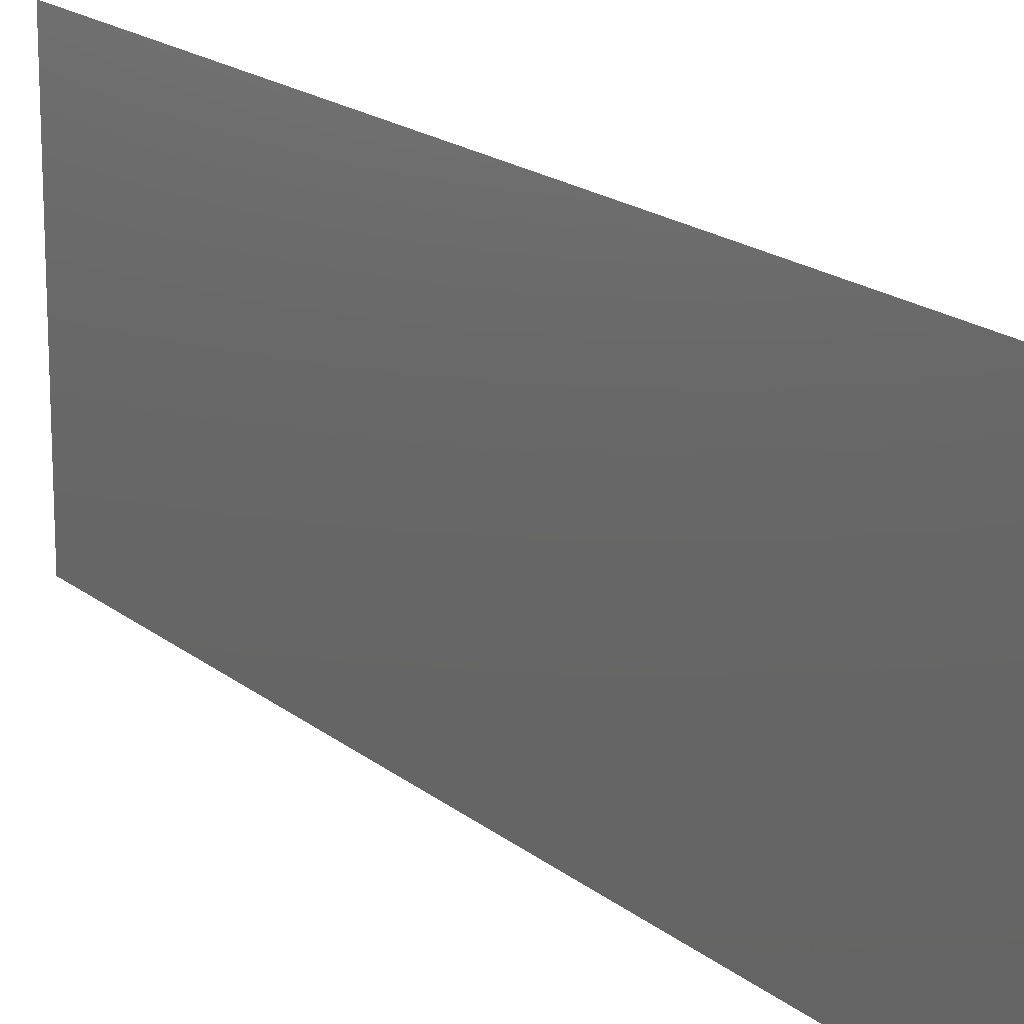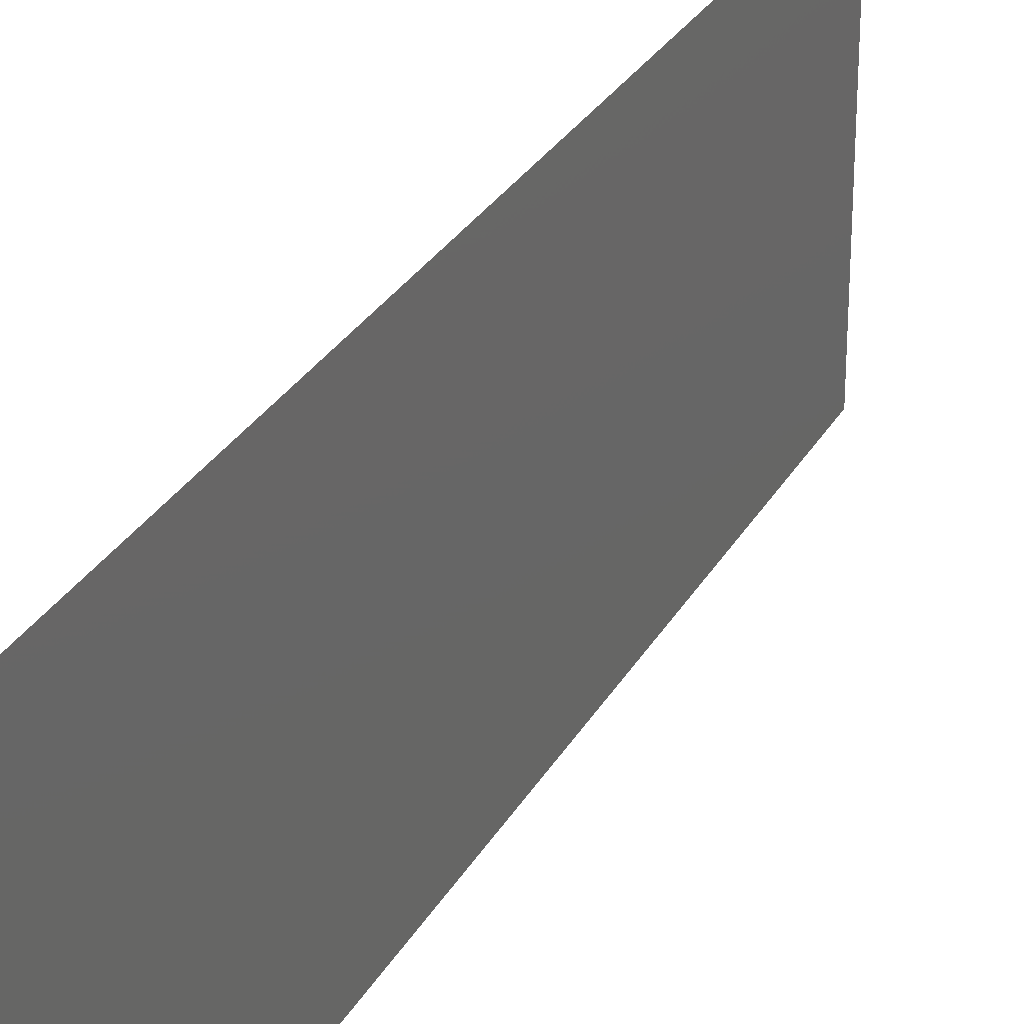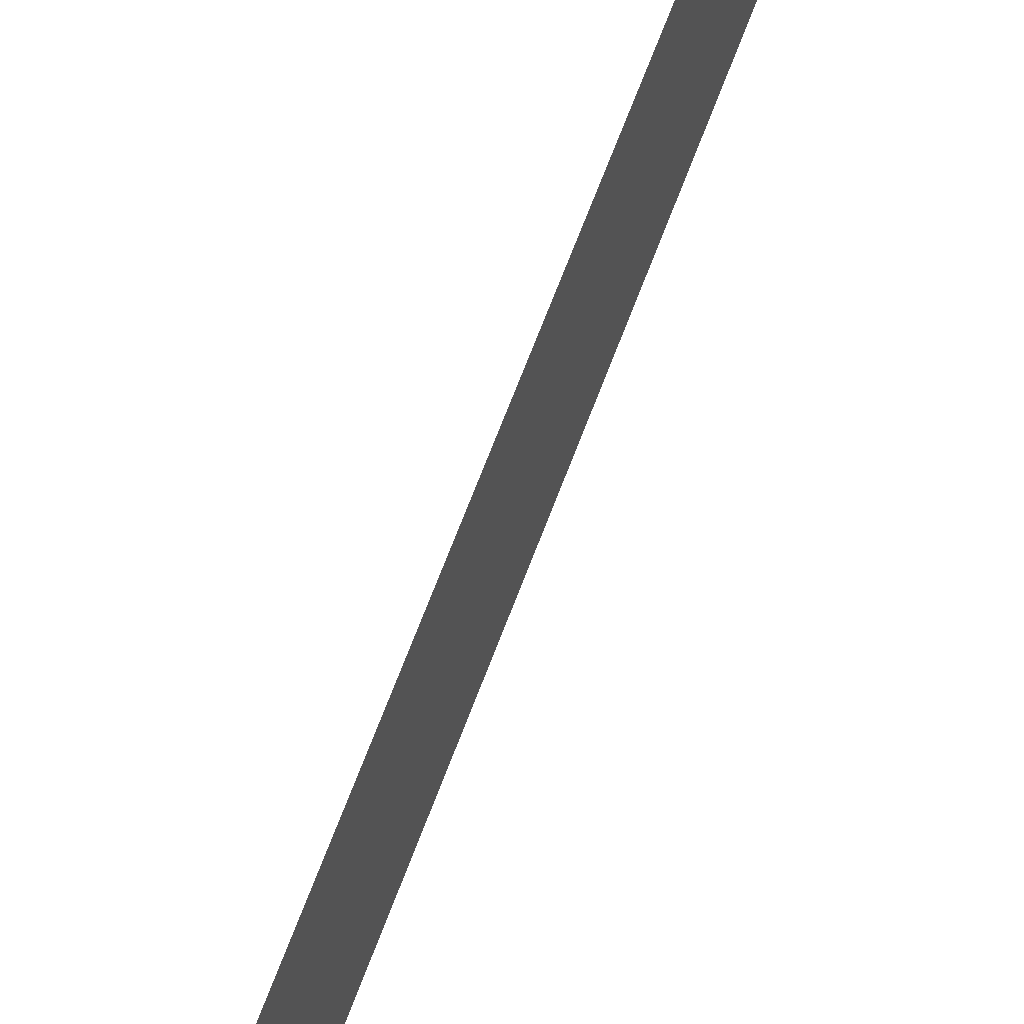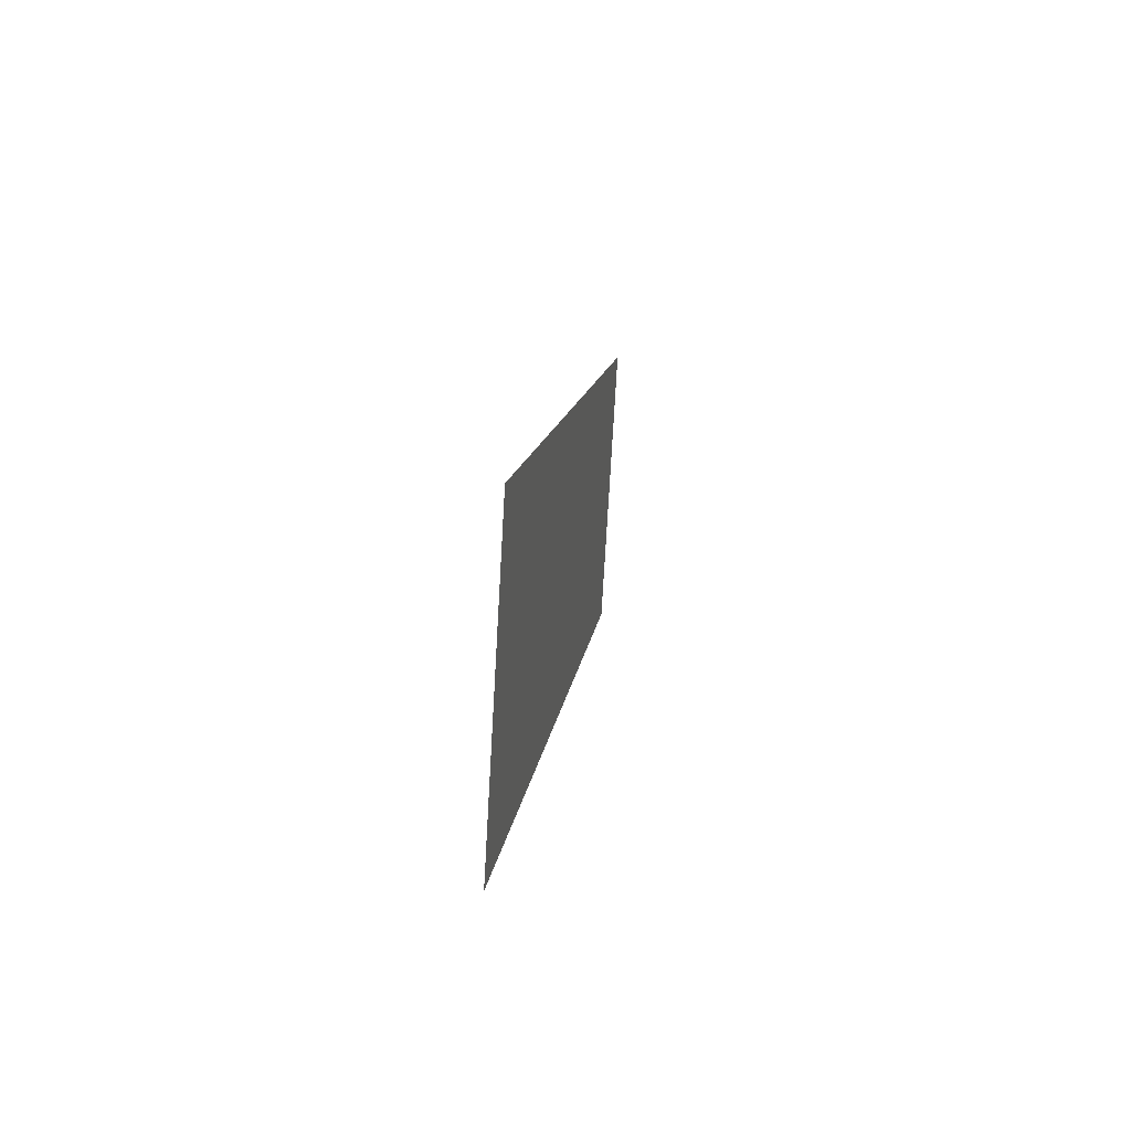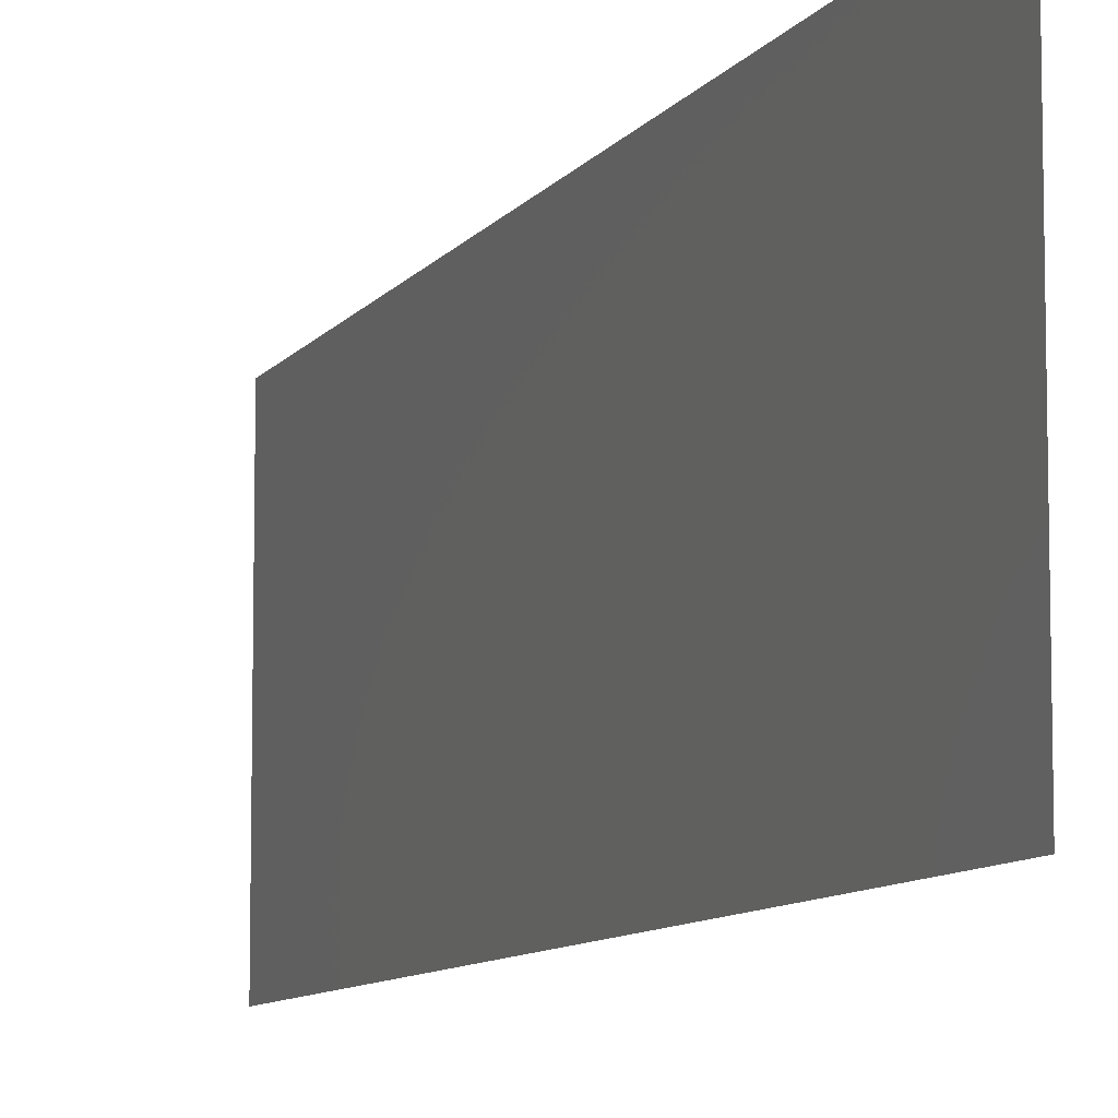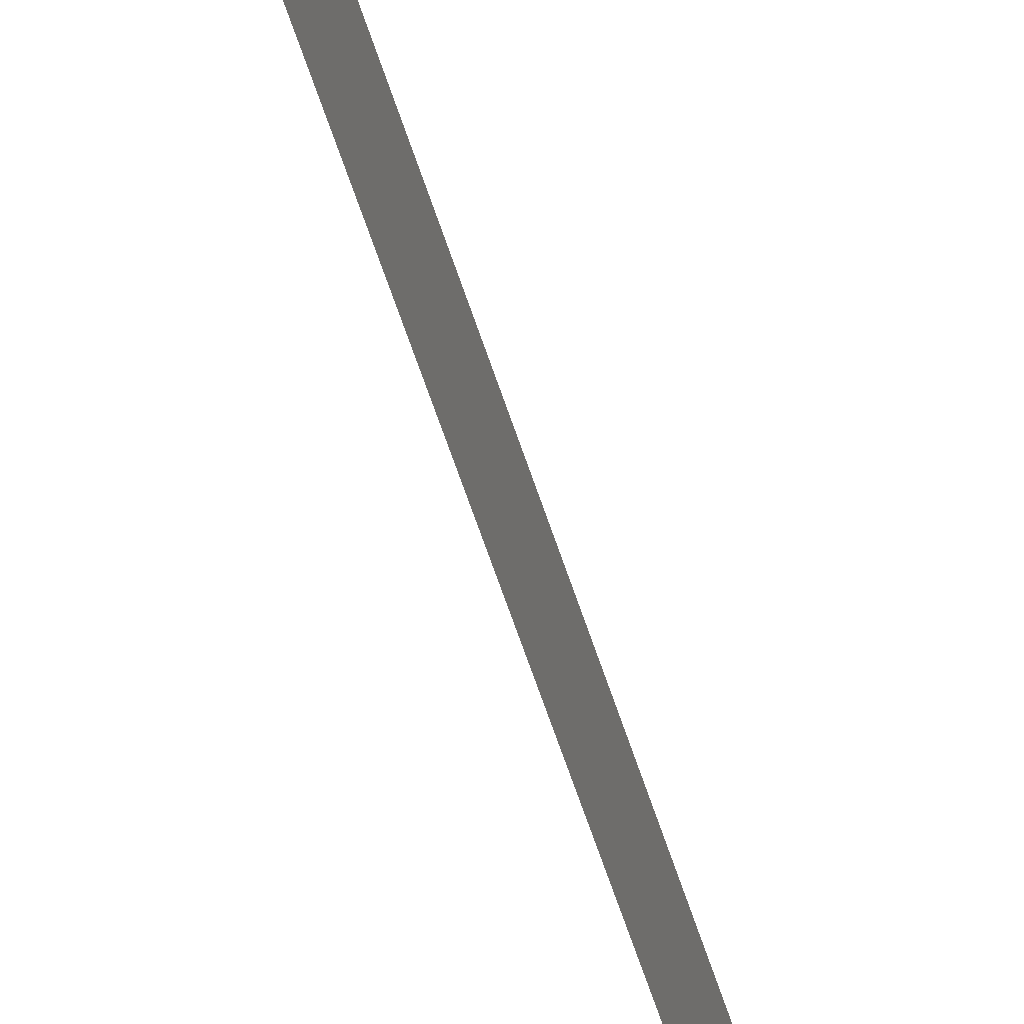
<metadata>
{"format":"stl","ext":"stl","renderer":"f3d","projection":"perspective","resolution":1024,"background":"white","views":[{"elev":17.6,"azim":140.5,"up":"+Z"},{"elev":28.0,"azim":-163.1,"up":"+Z"},{"elev":72.9,"azim":14.5,"up":"+Z"},{"elev":-77.6,"azim":-3.3,"up":"+Y"},{"elev":-8.7,"azim":-26.3,"up":"+Z"},{"elev":-74.1,"azim":-167.2,"up":"+Z"}]}
</metadata>
<code>
# stl→obj: 19 verts, 22 faces
v 0.01339 0.04588 0.02
v 0.01373 0.04875 0.008334
v 0.01474 0.05735 0.02
v 0.009347 0.01147 0
v 0.00901 0.008603 0.01167
v 0.008 0 0
v 0.008 0 0.01
v 0.008 0 0.02
v 0.01474 0.05735 0.01
v 0.01474 0.05735 0
v 0.009347 0.01147 0.02
v 0.01339 0.04588 0
v 0.01008 0.01768 0.01028
v 0.01137 0.02868 0.01
v 0.01069 0.02294 0.02
v 0.01204 0.03441 0.02
v 0.01266 0.03967 0.009722
v 0.01069 0.02294 0
v 0.01204 0.03441 0
f 1 2 3
f 4 5 6
f 7 5 8
f 9 2 10
f 8 5 11
f 10 2 12
f 13 14 15
f 15 14 16
f 16 17 1
f 11 13 15
f 16 14 17
f 18 13 4
f 18 14 13
f 12 17 19
f 17 14 19
f 19 14 18
f 17 2 1
f 13 5 4
f 11 5 13
f 12 2 17
f 6 5 7
f 3 2 9

</code>
